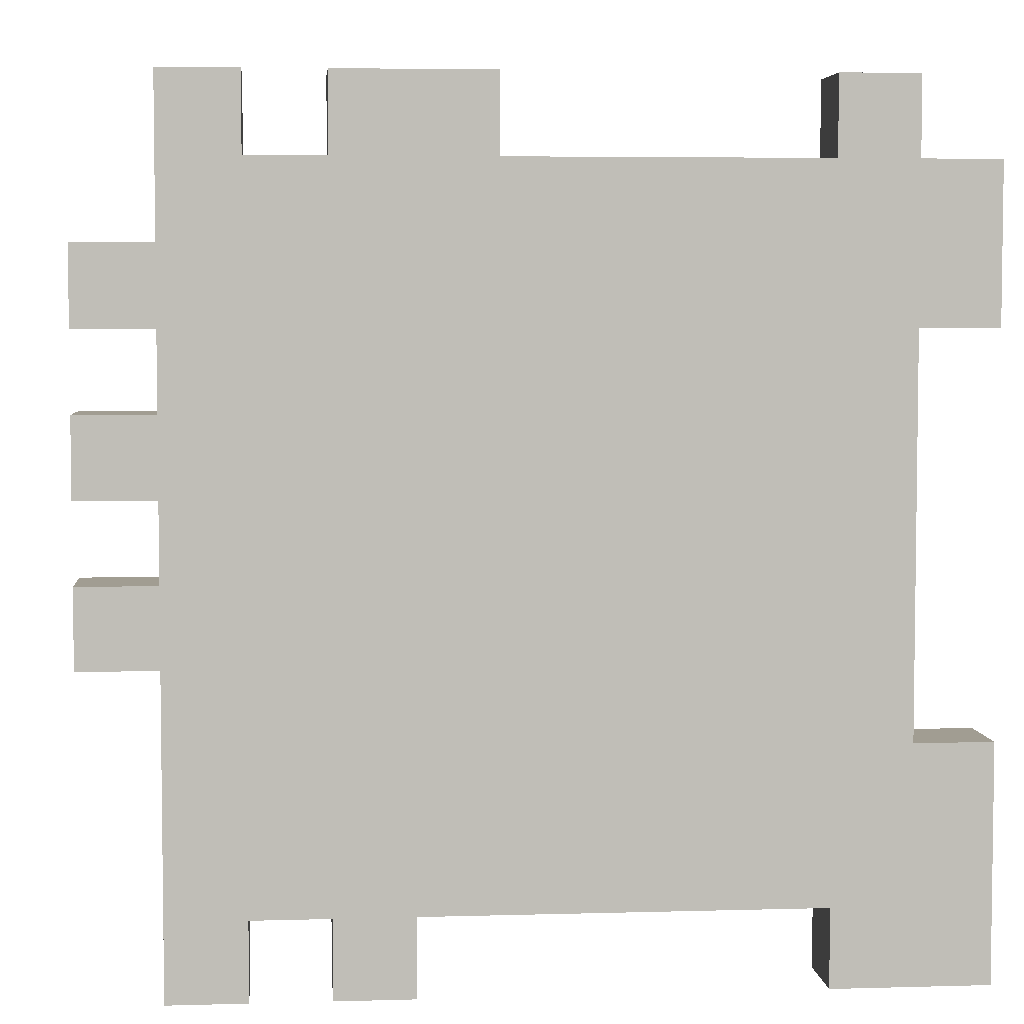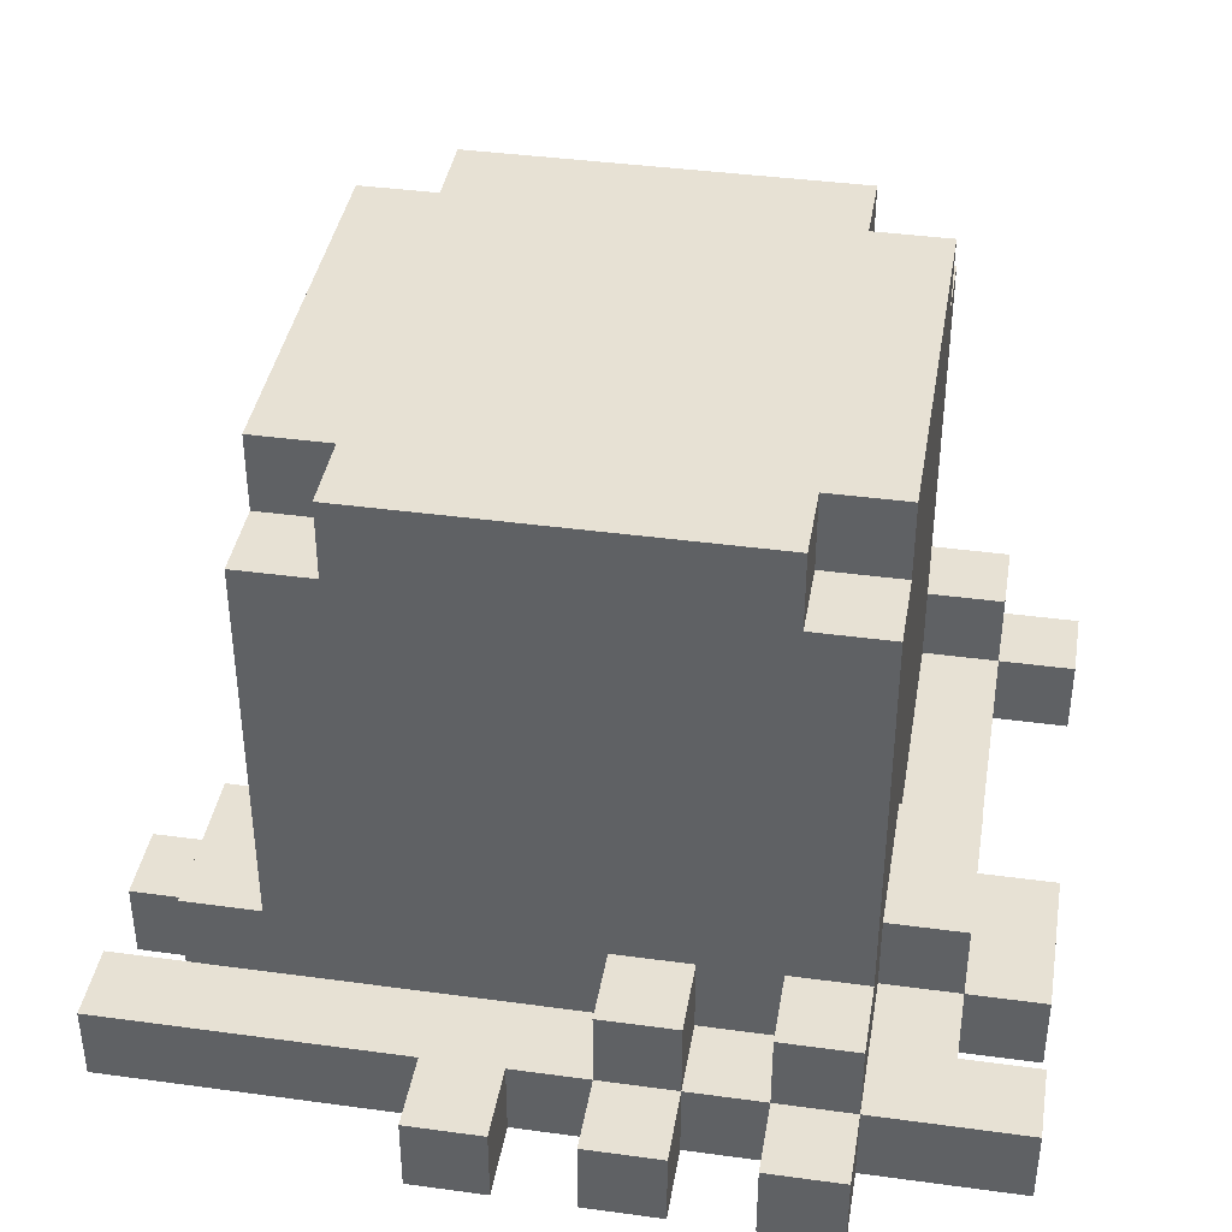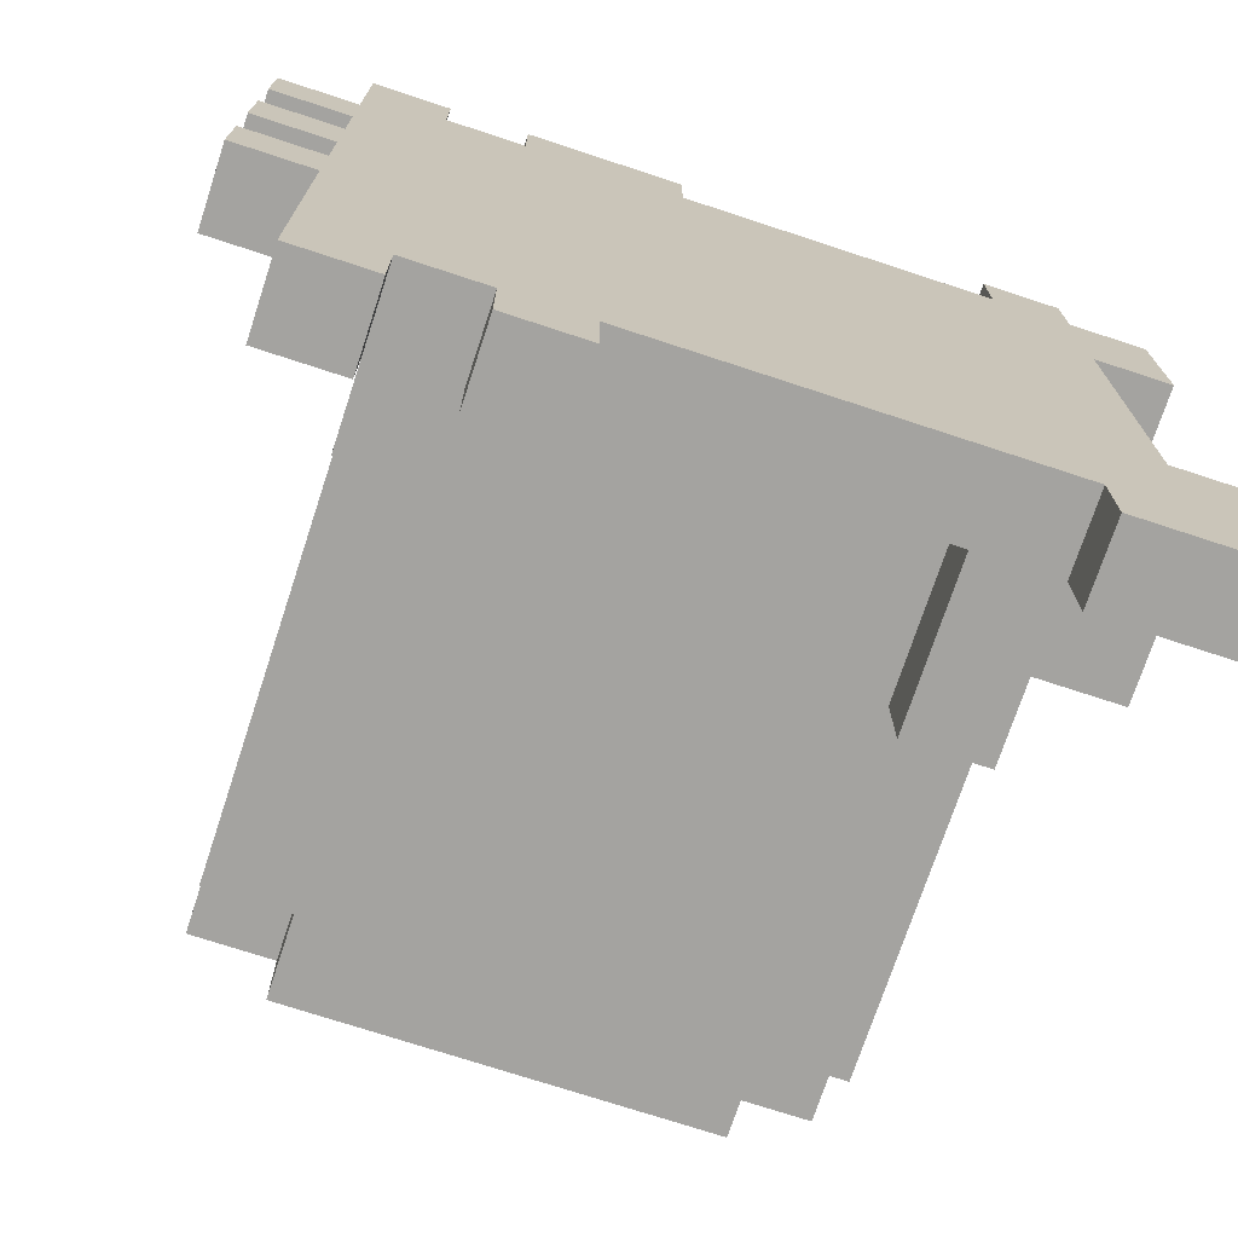
<metadata>
{"format":"obj","ext":"obj","renderer":"f3d","projection":"perspective","resolution":1024,"background":"white","views":[{"elev":4.8,"azim":-5.2,"up":"+Z"},{"elev":39.6,"azim":-80.4,"up":"+Y"},{"elev":-72.9,"azim":-18.2,"up":"+Z"}]}
</metadata>
<code>
o
v 0 2 -0.2
v 0 2 -0.3
v 0 2 -0.4
v 0 2 -0.5
v 0 2 -0.6
v 0 2 -0.7
v 0 2.1 -0.2
v 0 2.1 -0.3
v 0 2.1 -0.4
v 0 2.1 -0.5
v 0 2.1 -0.6
v 0 2.1 -0.7
v 0.1 2 0
v 0.1 2 -0.2
v 0.1 2 -0.3
v 0.1 2 -0.4
v 0.1 2 -0.5
v 0.1 2 -0.6
v 0.1 2 -0.7
v 0.1 2 -1.1
v 0.1 2.1 0
v 0.1 2.1 -0.2
v 0.1 2.1 -0.3
v 0.1 2.1 -0.4
v 0.1 2.1 -0.5
v 0.1 2.1 -0.6
v 0.1 2.1 -0.7
v 0.1 2.1 -1.1
v 0.1 2.2 -0.2
v 0.1 2.2 -0.3
v 0.1 2.2 -0.4
v 0.1 2.2 -0.5
v 0.2 2.1 -0.3
v 0.2 2.1 -0.4
v 0.2 2.1 -0.5
v 0.2 2.1 -0.6
v 0.2 2.1 -0.8
v 0.2 2.1 -0.9
v 0.2 2.1 -1
v 0.2 2.2 -0.2
v 0.2 2.2 -0.3
v 0.2 2.2 -0.4
v 0.2 2.2 -0.5
v 0.2 2.2 -0.6
v 0.2 2.2 -0.8
v 0.2 2.2 -0.9
v 0.2 2.2 -1
v 0.2 2.6 -0.2
v 0.2 2.6 -0.3
v 0.2 2.7 -0.2
v 0.2 2.7 -0.3
v 0.2 2.7 -0.4
v 0.2 2.7 -0.8
v 0.2 2.7 -0.9
v 0.2 2.8 -0.3
v 0.2 2.8 -0.4
v 0.2 2.8 -0.8
v 0.3 2 0
v 0.3 2 -0.1
v 0.3 2 -1
v 0.3 2 -1.1
v 0.3 2.1 0
v 0.3 2.1 -0.1
v 0.3 2.1 -0.2
v 0.3 2.1 -1
v 0.3 2.1 -1.1
v 0.3 2.2 -0.1
v 0.3 2.2 -0.2
v 0.3 2.7 -0.2
v 0.3 2.7 -0.3
v 0.3 2.7 -0.8
v 0.3 2.7 -0.9
v 0.3 2.8 -0.2
v 0.3 2.8 -0.3
v 0.3 2.8 -0.8
v 0.3 2.8 -0.9
v 0.8 2.1 -0.9
v 0.8 2.1 -1
v 0.8 2.3 -0.9
v 0.8 2.3 -1
v 0.9 2 0
v 0.9 2 -0.1
v 0.9 2 -1
v 0.9 2 -1.1
v 0.9 2.1 0
v 0.9 2.1 -0.1
v 0.9 2.1 -0.2
v 0.9 2.1 -1
v 0.9 2.1 -1.1
v 0.9 2.2 -0.1
v 0.9 2.2 -0.2
v 0.2 2 0
v 0.2 2 -0.1
v 0.2 2 -1
v 0.2 2 -1.1
v 0.2 2.1 0
v 0.2 2.1 -0.1
v 0.2 2.1 -1
v 0.2 2.1 -1.1
v 0.4 2 -1
v 0.4 2 -1.1
v 0.4 2.1 -0.9
v 0.4 2.1 -1
v 0.4 2.1 -1.1
v 0.4 2.2 -0.9
v 0.4 2.2 -1
v 0.5 2 0
v 0.5 2 -0.1
v 0.5 2.1 0
v 0.5 2.1 -0.1
v 0.5 2.1 -0.2
v 0.5 2.2 -0.1
v 0.5 2.2 -0.2
v 0.8 2.7 -0.2
v 0.8 2.7 -0.3
v 0.8 2.7 -0.8
v 0.8 2.7 -0.9
v 0.8 2.8 -0.2
v 0.8 2.8 -0.3
v 0.8 2.8 -0.8
v 0.8 2.8 -0.9
v 0.9 2.1 -0.3
v 0.9 2.1 -0.8
v 0.9 2.2 -0.2
v 0.9 2.2 -0.3
v 0.9 2.2 -0.4
v 0.9 2.2 -0.6
v 0.9 2.2 -0.8
v 0.9 2.2 -0.9
v 0.9 2.2 -1
v 0.9 2.3 -0.3
v 0.9 2.3 -0.4
v 0.9 2.3 -0.6
v 0.9 2.3 -0.9
v 0.9 2.3 -1
v 0.9 2.7 -0.2
v 0.9 2.7 -0.3
v 0.9 2.7 -0.4
v 0.9 2.7 -0.8
v 0.9 2.7 -0.9
v 0.9 2.8 -0.3
v 0.9 2.8 -0.8
v 1 2 0
v 1 2 -0.1
v 1 2 -0.3
v 1 2 -0.8
v 1 2.1 0
v 1 2.1 -0.1
v 1 2.1 -0.3
v 1 2.1 -0.8
v 1 2.1 -1
v 1 2.2 -0.1
v 1 2.2 -0.3
v 1 2.2 -0.8
v 1 2.2 -1
v 1.1 2 -0.1
v 1.1 2 -0.3
v 1.1 2 -0.8
v 1.1 2 -1.1
v 1.1 2.1 -0.1
v 1.1 2.1 -0.3
v 1.1 2.1 -0.8
v 1.1 2.1 -1.1
v 0.1 2 0
v 0.1 2.1 0
v 0.2 2 0
v 0.2 2.1 0
v 0.3 2 0
v 0.3 2.1 0
v 0.5 2 0
v 0.5 2.1 0
v 0.9 2 0
v 0.9 2.1 0
v 1 2 0
v 1 2.1 0
v 0.2 2 -0.1
v 0.2 2.1 -0.1
v 0.3 2 -0.1
v 0.3 2.1 -0.1
v 0.3 2.2 -0.1
v 0.5 2 -0.1
v 0.5 2.1 -0.1
v 0.5 2.2 -0.1
v 0.9 2 -0.1
v 0.9 2.1 -0.1
v 0.9 2.2 -0.1
v 1 2 -0.1
v 1 2.1 -0.1
v 1 2.2 -0.1
v 1.1 2 -0.1
v 1.1 2.1 -0.1
v 0 2 -0.2
v 0 2.1 -0.2
v 0.1 2 -0.2
v 0.1 2.1 -0.2
v 0.1 2.2 -0.2
v 0.2 2.1 -0.2
v 0.2 2.2 -0.2
v 0.2 2.6 -0.2
v 0.2 2.7 -0.2
v 0.3 2.1 -0.2
v 0.3 2.2 -0.2
v 0.3 2.3 -0.2
v 0.3 2.6 -0.2
v 0.3 2.7 -0.2
v 0.3 2.8 -0.2
v 0.4 2.2 -0.2
v 0.4 2.3 -0.2
v 0.4 2.7 -0.2
v 0.5 2.1 -0.2
v 0.5 2.2 -0.2
v 0.6 2.2 -0.2
v 0.6 2.3 -0.2
v 0.8 2.7 -0.2
v 0.8 2.8 -0.2
v 0.9 2.1 -0.2
v 0.9 2.2 -0.2
v 0.9 2.7 -0.2
v 0.2 2.7 -0.3
v 0.2 2.8 -0.3
v 0.3 2.7 -0.3
v 0.3 2.8 -0.3
v 0.8 2.7 -0.3
v 0.8 2.8 -0.3
v 0.9 2.7 -0.3
v 0.9 2.8 -0.3
v 0 2 -0.4
v 0 2.1 -0.4
v 0.1 2 -0.4
v 0.1 2.1 -0.4
v 0.1 2.2 -0.4
v 0.2 2.1 -0.4
v 0.2 2.2 -0.4
v 0 2 -0.6
v 0 2.1 -0.6
v 0.1 2 -0.6
v 0.1 2.1 -0.6
v 0.9 2.1 -0.8
v 0.9 2.2 -0.8
v 1 2 -0.8
v 1 2.1 -0.8
v 1 2.2 -0.8
v 1.1 2 -0.8
v 1.1 2.1 -0.8
v 0 2 -0.3
v 0 2.1 -0.3
v 0.1 2 -0.3
v 0.1 2.1 -0.3
v 0.1 2.2 -0.3
v 0.2 2.1 -0.3
v 0.2 2.2 -0.3
v 0.9 2.1 -0.3
v 0.9 2.2 -0.3
v 1 2 -0.3
v 1 2.1 -0.3
v 1 2.2 -0.3
v 1.1 2 -0.3
v 1.1 2.1 -0.3
v 0 2 -0.5
v 0 2.1 -0.5
v 0.1 2 -0.5
v 0.1 2.1 -0.5
v 0.1 2.2 -0.5
v 0.2 2.1 -0.5
v 0.2 2.2 -0.5
v 0 2 -0.7
v 0 2.1 -0.7
v 0.1 2 -0.7
v 0.1 2.1 -0.7
v 0.2 2.7 -0.8
v 0.2 2.8 -0.8
v 0.3 2.7 -0.8
v 0.3 2.8 -0.8
v 0.8 2.7 -0.8
v 0.8 2.8 -0.8
v 0.9 2.7 -0.8
v 0.9 2.8 -0.8
v 0.2 2.2 -0.9
v 0.2 2.7 -0.9
v 0.3 2.2 -0.9
v 0.3 2.7 -0.9
v 0.3 2.8 -0.9
v 0.4 2.1 -0.9
v 0.4 2.2 -0.9
v 0.5 2.2 -0.9
v 0.5 2.3 -0.9
v 0.7 2.2 -0.9
v 0.7 2.3 -0.9
v 0.7 2.7 -0.9
v 0.8 2.1 -0.9
v 0.8 2.3 -0.9
v 0.8 2.7 -0.9
v 0.8 2.8 -0.9
v 0.9 2.3 -0.9
v 0.9 2.7 -0.9
v 0.2 2 -1
v 0.2 2.1 -1
v 0.2 2.2 -1
v 0.3 2 -1
v 0.3 2.1 -1
v 0.4 2 -1
v 0.4 2.1 -1
v 0.4 2.2 -1
v 0.8 2.1 -1
v 0.8 2.3 -1
v 0.9 2 -1
v 0.9 2.1 -1
v 0.9 2.2 -1
v 0.9 2.3 -1
v 1 2.1 -1
v 1 2.2 -1
v 0.1 2 -1.1
v 0.1 2.1 -1.1
v 0.2 2 -1.1
v 0.2 2.1 -1.1
v 0.3 2 -1.1
v 0.3 2.1 -1.1
v 0.4 2 -1.1
v 0.4 2.1 -1.1
v 0.9 2 -1.1
v 0.9 2.1 -1.1
v 1.1 2 -1.1
v 1.1 2.1 -1.1
v 0.1 2 0
v 0.2 2 0
v 0.3 2 0
v 0.5 2 0
v 0.9 2 0
v 1 2 0
v 0.2 2 -0.1
v 0.3 2 -0.1
v 0.5 2 -0.1
v 0.9 2 -0.1
v 1 2 -0.1
v 1.1 2 -0.1
v 0 2 -0.2
v 0.1 2 -0.2
v 0.2 2 -0.2
v 0.9 2 -0.2
v 0 2 -0.3
v 0.1 2 -0.3
v 1 2 -0.3
v 1.1 2 -0.3
v 0 2 -0.4
v 0.1 2 -0.4
v 0 2 -0.5
v 0.1 2 -0.5
v 0 2 -0.6
v 0.1 2 -0.6
v 0 2 -0.7
v 0.1 2 -0.7
v 1 2 -0.8
v 1.1 2 -0.8
v 0.2 2 -0.9
v 0.9 2 -0.9
v 0.2 2 -1
v 0.3 2 -1
v 0.4 2 -1
v 0.9 2 -1
v 0.1 2 -1.1
v 0.2 2 -1.1
v 0.3 2 -1.1
v 0.4 2 -1.1
v 0.9 2 -1.1
v 1.1 2 -1.1
v 0.1 2.1 0
v 0.2 2.1 0
v 0.3 2.1 0
v 0.5 2.1 0
v 0.9 2.1 0
v 1 2.1 0
v 0.2 2.1 -0.1
v 0.3 2.1 -0.1
v 0.5 2.1 -0.1
v 0.9 2.1 -0.1
v 1 2.1 -0.1
v 1.1 2.1 -0.1
v 0 2.1 -0.2
v 0.1 2.1 -0.2
v 0.2 2.1 -0.2
v 0.3 2.1 -0.2
v 0.5 2.1 -0.2
v 0.9 2.1 -0.2
v 0 2.1 -0.3
v 0.1 2.1 -0.3
v 0.2 2.1 -0.3
v 0.9 2.1 -0.3
v 1 2.1 -0.3
v 1.1 2.1 -0.3
v 0 2.1 -0.4
v 0.1 2.1 -0.4
v 0.2 2.1 -0.4
v 0 2.1 -0.5
v 0.1 2.1 -0.5
v 0.2 2.1 -0.5
v 0 2.1 -0.6
v 0.1 2.1 -0.6
v 0.2 2.1 -0.6
v 0 2.1 -0.7
v 0.1 2.1 -0.7
v 0.2 2.1 -0.8
v 0.9 2.1 -0.8
v 1 2.1 -0.8
v 1.1 2.1 -0.8
v 0.2 2.1 -0.9
v 0.4 2.1 -0.9
v 0.8 2.1 -0.9
v 0.2 2.1 -1
v 0.3 2.1 -1
v 0.4 2.1 -1
v 0.8 2.1 -1
v 0.9 2.1 -1
v 1 2.1 -1
v 0.1 2.1 -1.1
v 0.2 2.1 -1.1
v 0.3 2.1 -1.1
v 0.4 2.1 -1.1
v 0.9 2.1 -1.1
v 1.1 2.1 -1.1
v 0.3 2.2 -0.1
v 0.5 2.2 -0.1
v 0.9 2.2 -0.1
v 1 2.2 -0.1
v 0.1 2.2 -0.2
v 0.2 2.2 -0.2
v 0.3 2.2 -0.2
v 0.4 2.2 -0.2
v 0.5 2.2 -0.2
v 0.9 2.2 -0.2
v 0.1 2.2 -0.3
v 0.2 2.2 -0.3
v 0.9 2.2 -0.3
v 1 2.2 -0.3
v 0.1 2.2 -0.4
v 0.2 2.2 -0.4
v 0.1 2.2 -0.5
v 0.2 2.2 -0.5
v 0.9 2.2 -0.8
v 1 2.2 -0.8
v 0.2 2.2 -0.9
v 0.3 2.2 -0.9
v 0.4 2.2 -0.9
v 0.9 2.2 -0.9
v 0.2 2.2 -1
v 0.4 2.2 -1
v 0.9 2.2 -1
v 1 2.2 -1
v 0.8 2.3 -0.9
v 0.9 2.3 -0.9
v 0.8 2.3 -1
v 0.9 2.3 -1
v 0.2 2.7 -0.2
v 0.3 2.7 -0.2
v 0.8 2.7 -0.2
v 0.9 2.7 -0.2
v 0.2 2.7 -0.3
v 0.3 2.7 -0.3
v 0.8 2.7 -0.3
v 0.9 2.7 -0.3
v 0.2 2.7 -0.8
v 0.3 2.7 -0.8
v 0.8 2.7 -0.8
v 0.9 2.7 -0.8
v 0.2 2.7 -0.9
v 0.3 2.7 -0.9
v 0.8 2.7 -0.9
v 0.9 2.7 -0.9
v 0.3 2.8 -0.2
v 0.8 2.8 -0.2
v 0.2 2.8 -0.3
v 0.3 2.8 -0.3
v 0.8 2.8 -0.3
v 0.9 2.8 -0.3
v 0.2 2.8 -0.4
v 0.3 2.8 -0.4
v 0.3 2.8 -0.5
v 0.4 2.8 -0.5
v 0.3 2.8 -0.7
v 0.4 2.8 -0.7
v 0.8 2.8 -0.7
v 0.2 2.8 -0.8
v 0.3 2.8 -0.8
v 0.4 2.8 -0.8
v 0.8 2.8 -0.8
v 0.9 2.8 -0.8
v 0.3 2.8 -0.9
v 0.8 2.8 -0.9
f 7 2 1
f 8 2 7
f 9 4 3
f 10 4 9
f 11 6 5
f 12 6 11
f 21 14 13
f 22 14 21
f 23 16 15
f 24 16 23
f 25 18 17
f 26 18 25
f 27 20 19
f 28 20 27
f 29 23 22
f 30 23 29
f 31 25 24
f 32 25 31
f 41 34 33
f 42 34 41
f 43 36 35
f 44 37 36
f 44 36 43
f 45 38 37
f 45 37 44
f 46 39 38
f 46 38 45
f 47 39 46
f 48 45 44
f 48 42 41
f 48 43 42
f 48 44 43
f 48 41 40
f 49 45 48
f 50 49 48
f 51 45 49
f 51 49 50
f 52 45 51
f 53 46 45
f 53 45 52
f 54 46 53
f 55 52 51
f 56 53 52
f 56 52 55
f 57 53 56
f 62 59 58
f 63 59 62
f 65 61 60
f 66 61 65
f 67 64 63
f 68 64 67
f 73 70 69
f 74 70 73
f 75 72 71
f 76 72 75
f 79 78 77
f 80 78 79
f 85 82 81
f 86 82 85
f 88 84 83
f 89 84 88
f 90 87 86
f 91 87 90
f 92 93 96
f 96 93 97
f 94 95 98
f 98 95 99
f 100 101 103
f 103 101 104
f 102 103 105
f 105 103 106
f 107 108 109
f 109 108 110
f 110 111 112
f 112 111 113
f 114 115 118
f 118 115 119
f 116 117 120
f 120 117 121
f 122 123 125
f 125 123 126
f 126 123 127
f 127 123 128
f 124 125 131
f 125 126 131
f 126 127 132
f 131 126 132
f 128 129 133
f 132 127 133
f 127 128 133
f 129 130 134
f 133 129 134
f 134 130 135
f 124 131 136
f 131 132 137
f 136 131 137
f 132 133 138
f 137 132 138
f 133 134 138
f 138 134 139
f 139 134 140
f 137 138 141
f 138 139 141
f 141 139 142
f 143 144 147
f 147 144 148
f 145 146 149
f 149 146 150
f 148 149 152
f 152 149 153
f 150 151 154
f 154 151 155
f 156 157 160
f 160 157 161
f 158 159 162
f 162 159 163
f 166 165 164
f 167 165 166
f 170 169 168
f 171 169 170
f 174 173 172
f 175 173 174
f 178 177 176
f 179 177 178
f 182 180 179
f 183 180 182
f 184 182 181
f 185 182 184
f 188 186 185
f 189 186 188
f 190 188 187
f 191 188 190
f 194 193 192
f 195 193 194
f 197 196 195
f 198 196 197
f 201 198 197
f 201 199 198
f 202 199 201
f 203 199 202
f 204 200 199
f 204 199 203
f 205 200 204
f 207 203 202
f 208 205 204
f 208 203 207
f 208 204 203
f 209 206 205
f 209 205 208
f 211 208 207
f 212 208 211
f 212 211 210
f 213 209 208
f 213 208 212
f 214 206 209
f 214 209 213
f 214 213 212
f 215 206 214
f 216 212 210
f 216 214 212
f 217 214 216
f 218 214 217
f 221 220 219
f 222 220 221
f 225 224 223
f 226 224 225
f 229 228 227
f 230 228 229
f 232 231 230
f 233 231 232
f 236 235 234
f 237 235 236
f 241 239 238
f 242 239 241
f 243 241 240
f 244 241 243
f 245 246 247
f 247 246 248
f 248 249 250
f 250 249 251
f 252 253 255
f 255 253 256
f 254 255 257
f 257 255 258
f 259 260 261
f 261 260 262
f 262 263 264
f 264 263 265
f 266 267 268
f 268 267 269
f 270 271 272
f 272 271 273
f 274 275 276
f 276 275 277
f 278 279 280
f 280 279 281
f 280 281 284
f 281 282 284
f 284 282 285
f 283 284 285
f 285 282 286
f 283 285 287
f 285 286 287
f 286 282 288
f 287 286 288
f 288 282 289
f 283 287 290
f 287 288 290
f 288 289 291
f 290 288 291
f 289 282 292
f 291 289 292
f 292 282 293
f 291 292 294
f 294 292 295
f 296 297 299
f 297 298 299
f 299 298 300
f 300 298 302
f 302 298 303
f 301 302 304
f 301 304 306
f 304 305 306
f 306 305 307
f 307 305 308
f 308 305 309
f 307 308 310
f 310 308 311
f 312 313 314
f 314 313 315
f 316 317 318
f 318 317 319
f 320 321 322
f 322 321 323
f 330 325 324
f 331 327 326
f 332 327 331
f 333 329 328
f 334 329 333
f 337 332 331
f 337 335 334
f 337 334 333
f 337 333 332
f 337 330 324
f 337 331 330
f 338 335 337
f 339 335 338
f 340 337 336
f 340 338 337
f 341 338 340
f 342 335 339
f 343 335 342
f 345 338 341
f 346 345 344
f 347 338 345
f 347 345 346
f 349 338 347
f 350 349 348
f 351 338 349
f 351 349 350
f 352 342 339
f 354 338 351
f 354 339 338
f 355 353 352
f 355 339 354
f 355 352 339
f 356 354 351
f 356 355 354
f 357 355 356
f 358 355 357
f 359 353 355
f 359 355 358
f 360 356 351
f 361 356 360
f 362 358 357
f 363 358 362
f 364 353 359
f 365 353 364
f 366 367 372
f 368 369 373
f 373 369 374
f 370 371 375
f 375 371 376
f 366 372 379
f 372 373 379
f 379 373 380
f 380 373 381
f 374 375 382
f 382 375 383
f 378 379 384
f 384 379 385
f 376 377 388
f 388 377 389
f 385 386 391
f 391 386 392
f 390 391 393
f 393 391 394
f 394 395 397
f 397 395 398
f 396 397 399
f 397 398 399
f 399 398 400
f 400 398 401
f 387 388 402
f 402 388 403
f 400 401 405
f 400 405 408
f 406 407 410
f 410 407 411
f 403 404 413
f 400 408 414
f 414 408 415
f 409 410 416
f 416 410 417
f 412 413 418
f 413 404 419
f 418 413 419
f 420 421 426
f 426 421 427
f 427 421 428
f 422 423 429
f 424 425 430
f 430 425 431
f 429 423 432
f 432 423 433
f 434 435 436
f 436 435 437
f 438 439 443
f 441 442 444
f 440 441 444
f 444 442 445
f 443 439 446
f 446 439 447
f 448 449 450
f 450 449 451
f 452 453 456
f 456 453 457
f 454 455 458
f 458 455 459
f 460 461 464
f 464 461 465
f 462 463 466
f 466 463 467
f 468 469 471
f 471 469 472
f 470 471 474
f 472 473 475
f 474 471 475
f 471 472 475
f 474 475 476
f 475 473 476
f 476 473 477
f 474 476 478
f 476 477 478
f 477 473 479
f 478 477 479
f 479 473 480
f 474 478 481
f 478 479 481
f 481 479 482
f 479 480 483
f 482 479 483
f 480 473 484
f 483 480 484
f 484 473 485
f 482 483 486
f 483 484 486
f 486 484 487

</code>
